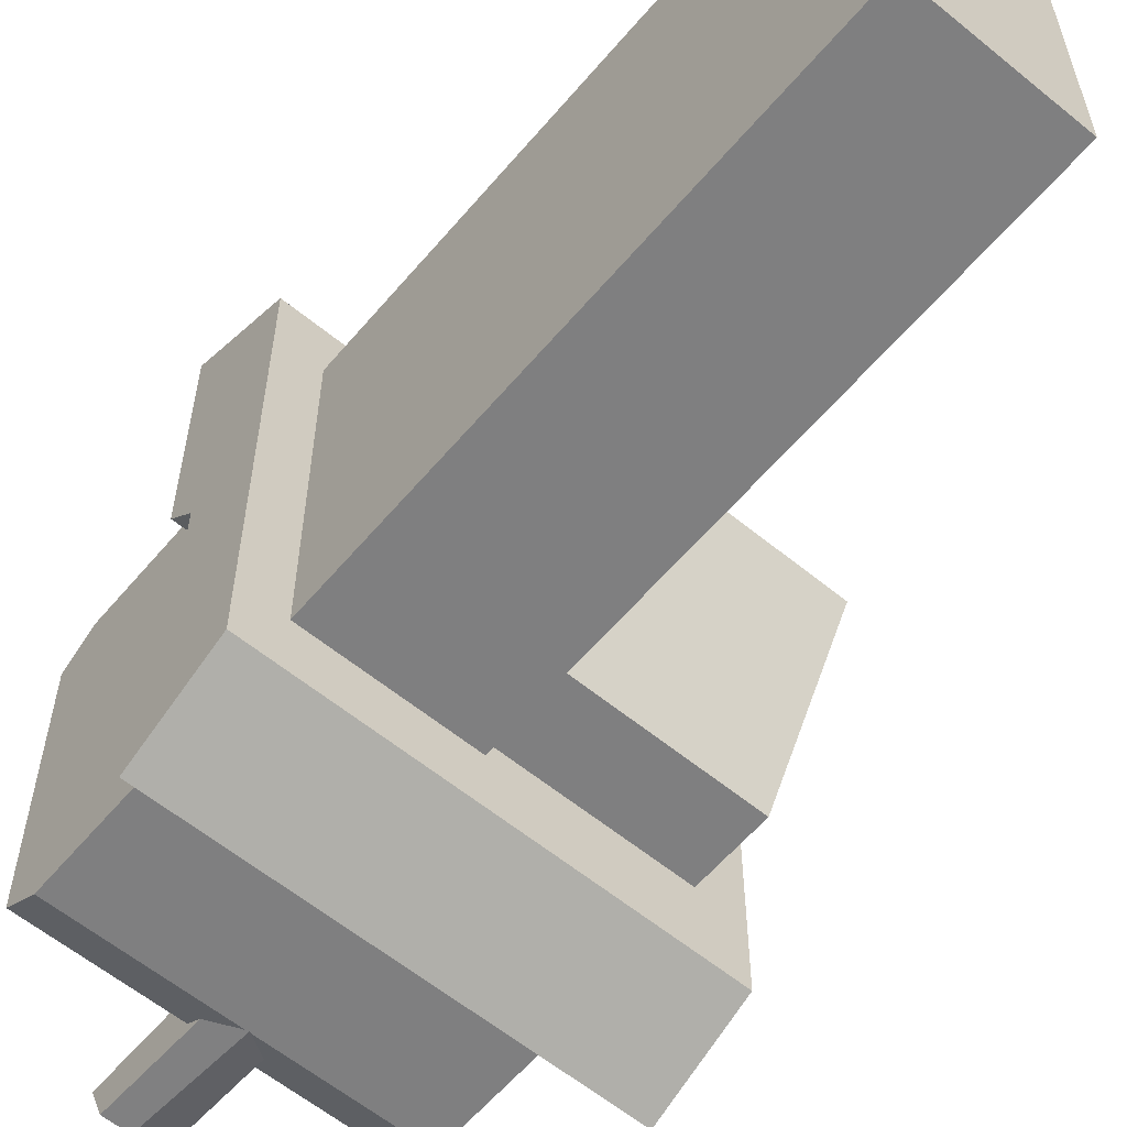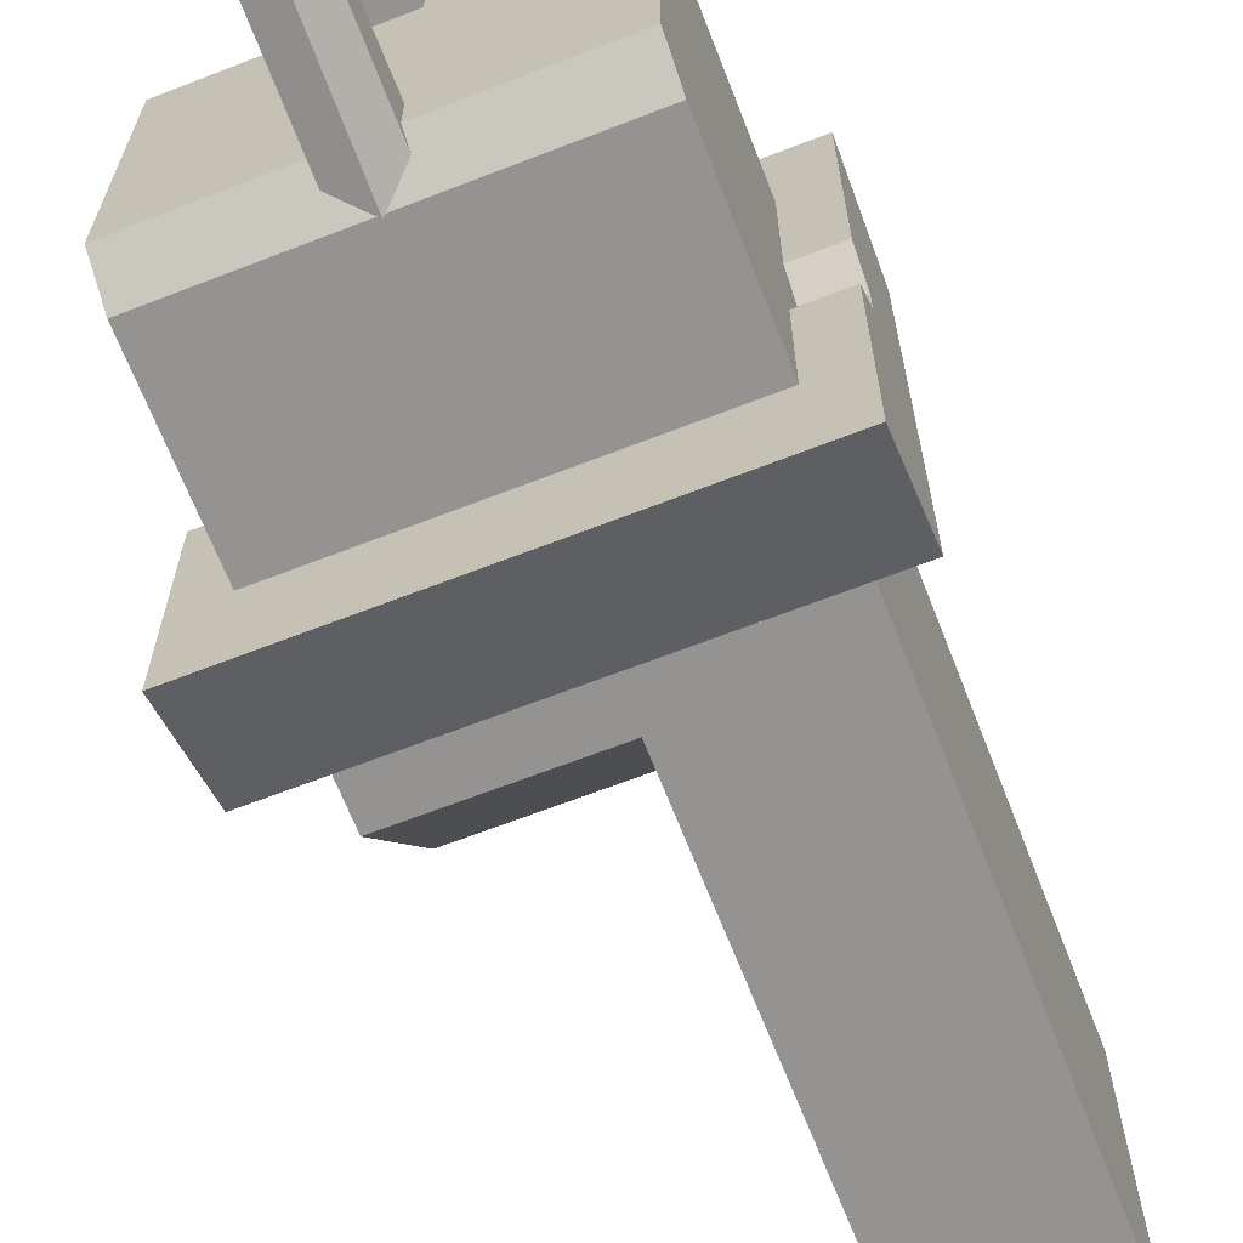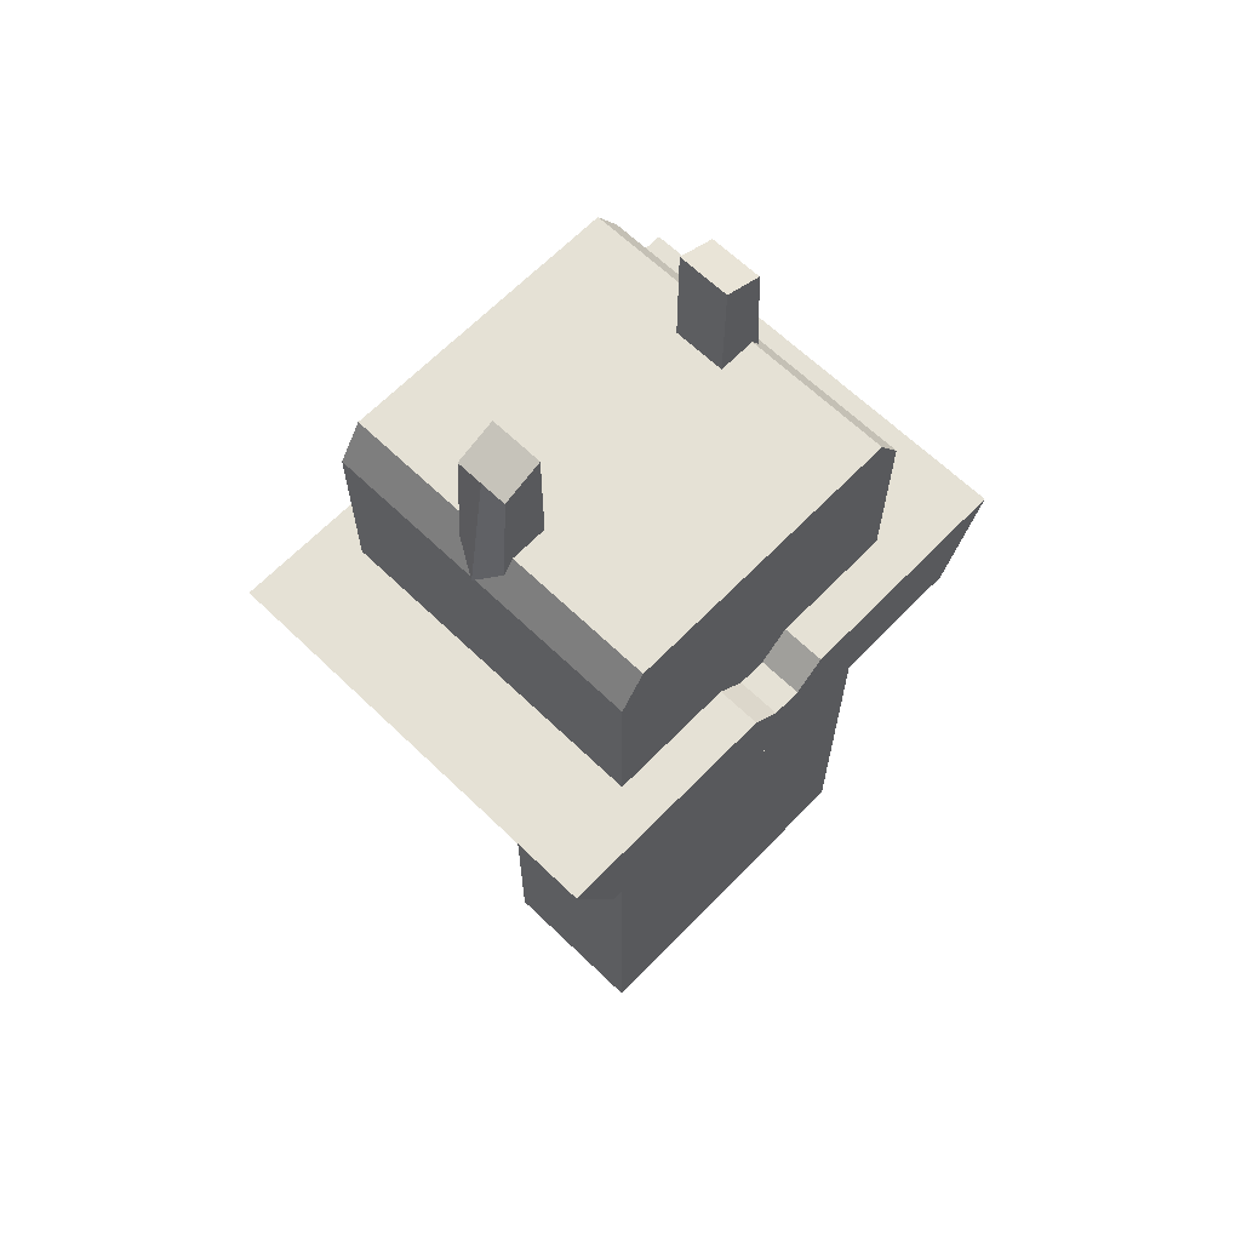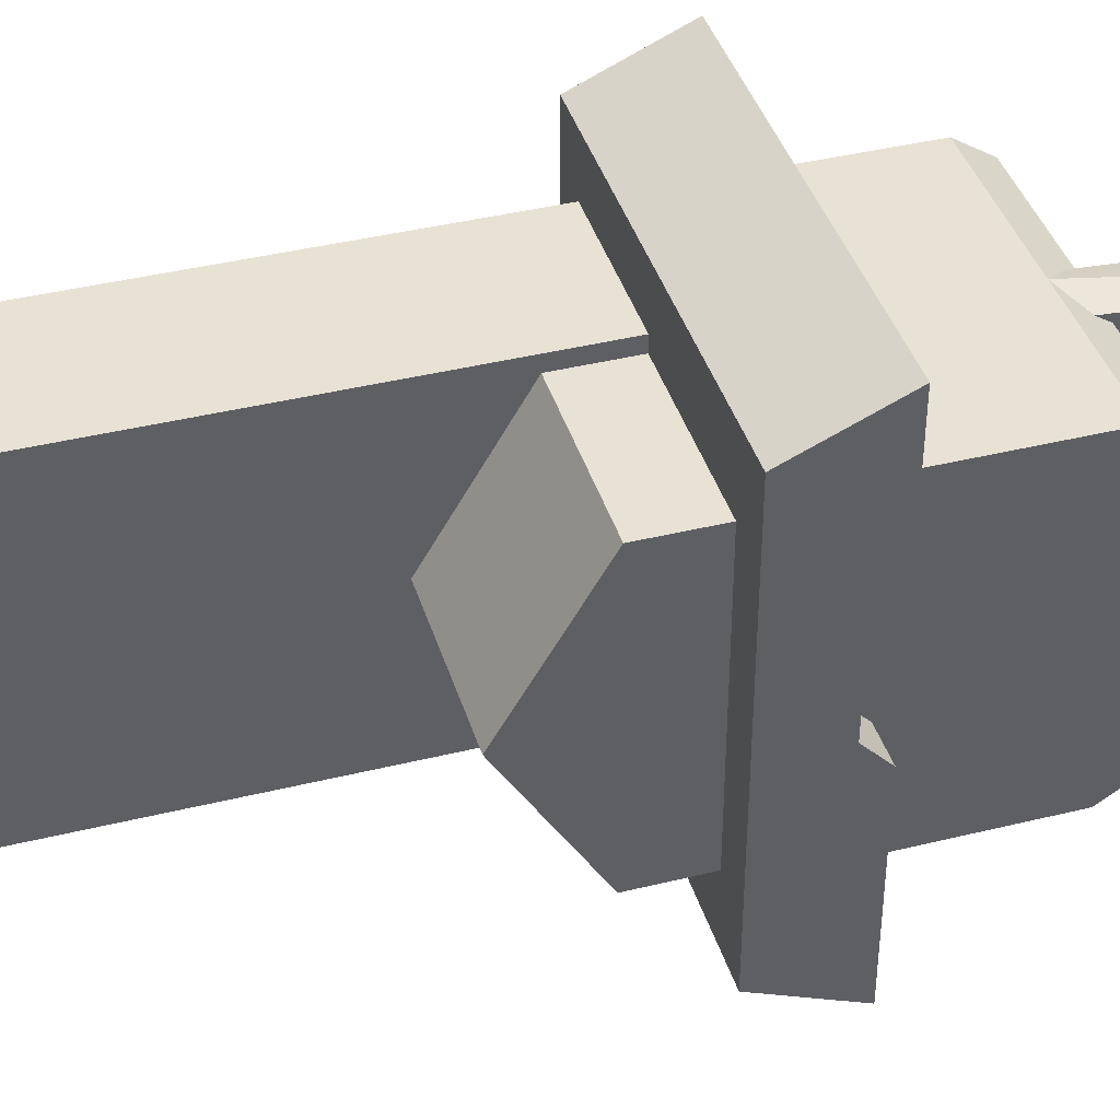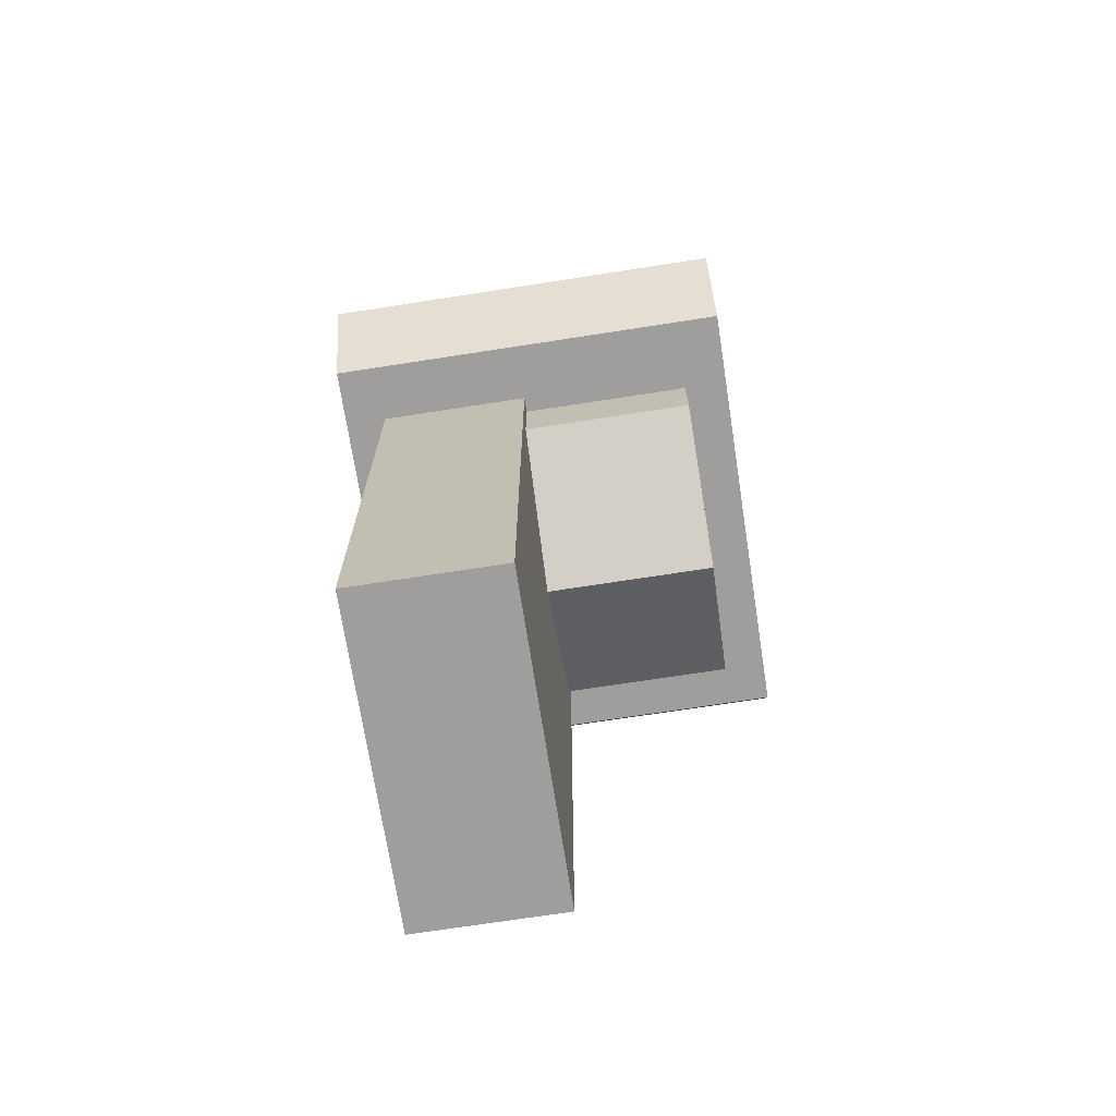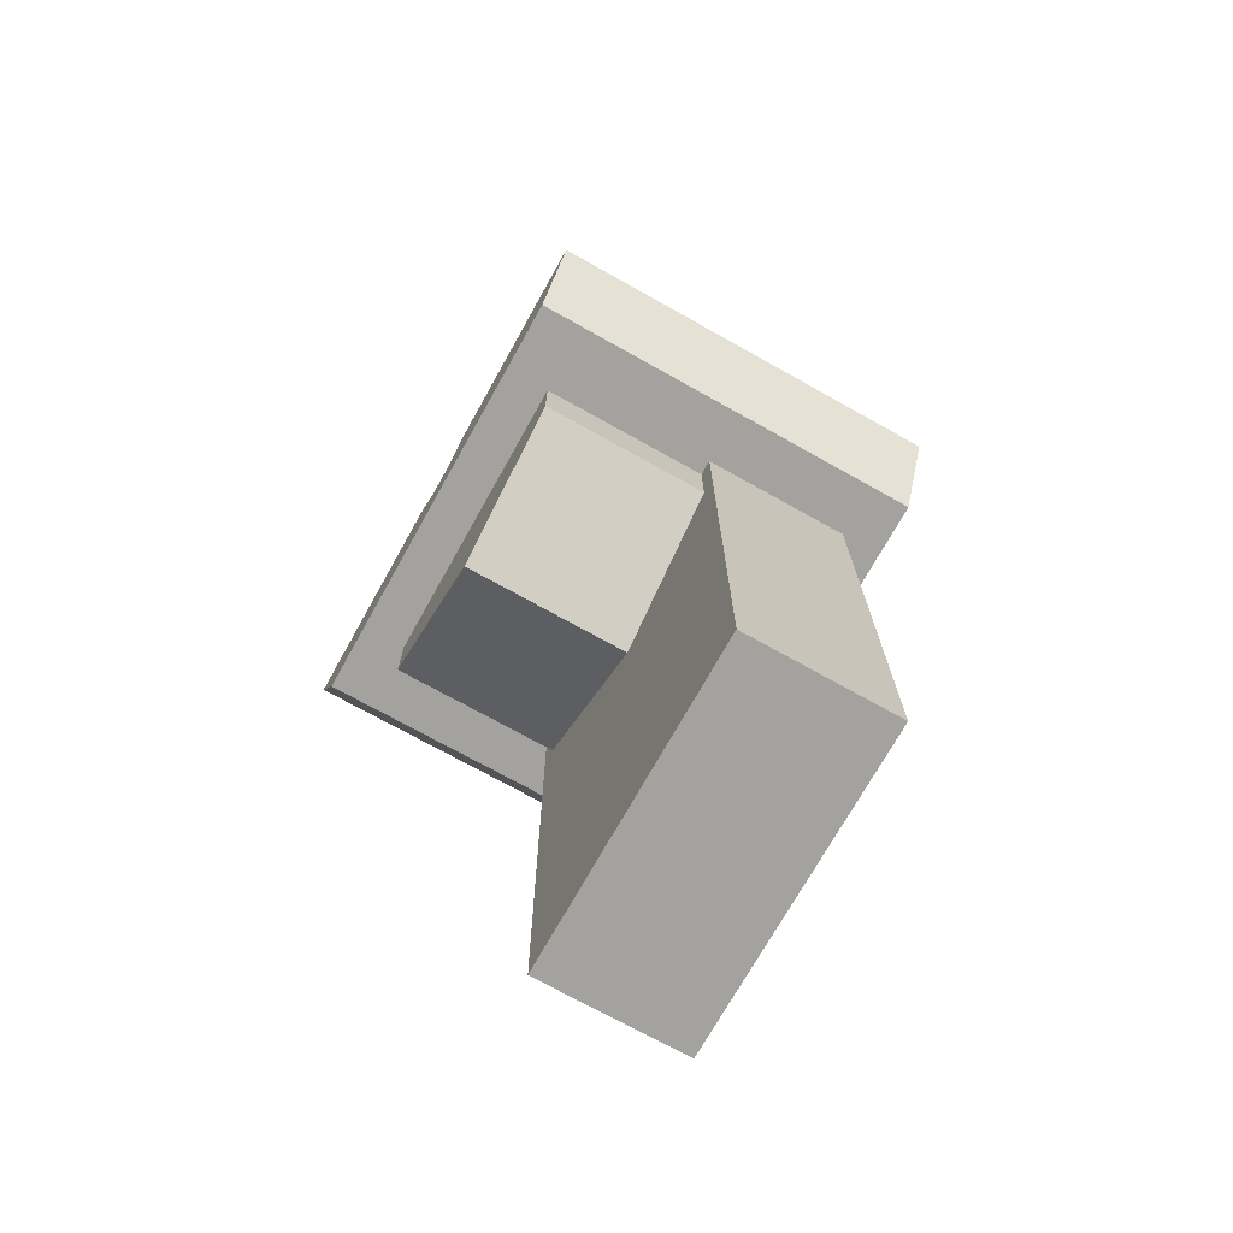
<metadata>
{"format":"obj","ext":"obj","renderer":"f3d","projection":"perspective","resolution":1024,"background":"white","views":[{"elev":-59.8,"azim":-40.0,"up":"+Z"},{"elev":-66.8,"azim":-158.7,"up":"+Z"},{"elev":64.9,"azim":-135.9,"up":"+Y"},{"elev":40.9,"azim":73.3,"up":"+Z"},{"elev":-70.9,"azim":8.8,"up":"+Y"},{"elev":-72.5,"azim":150.8,"up":"+Y"}]}
</metadata>
<code>
o 立方體:001.001
v -0.6644 3.234 -0.5512
v -0.6644 3.234 0.5477
v -0.07456 3.234 0.5477
v -0.07456 3.234 -0.5512
v -0.6644 2.303 -0.643
v -0.6644 3.093 -0.643
v -0.07456 3.093 -0.643
v -0.07456 2.303 -0.643
v 0.6017 3.093 -0.643
v 0.6017 2.303 -0.643
v -0.6644 -0.01643 0.6396
v -0.6644 -0.01643 -0.643
v -0.07456 -0.01643 -0.643
v -0.07456 -0.01643 0.6396
v 0.6017 3.234 0.5477
v 0.6017 3.234 -0.5512
v -0.07456 2.303 0.6396
v -0.6644 2.303 0.6396
v -0.07456 3.093 0.6396
v -0.6644 3.093 0.6396
v 0.6017 3.093 0.6396
v 0.6017 2.303 0.6396
v 0.7651 2.067 0.8623
v 0.7651 2.447 1.031
v -0.8283 2.447 1.031
v -0.8283 2.067 0.8623
v -0.8283 2.067 -0.1604
v -0.8283 2.447 -0.1604
v -0.8283 2.447 -1.026
v -0.8283 2.067 -0.8573
v 0.7651 2.447 -1.026
v 0.7651 2.067 -0.8573
v 0.7651 2.067 0.1654
v 0.7651 2.447 0.1654
v 0.7651 2.067 -0.1604
v -0.8283 2.447 0.1654
v 0.7651 2.447 -0.1604
v -0.8283 2.067 0.05677
v 0.7651 2.067 0.05677
v -0.8283 2.067 0.1654
v 0.7651 2.345 -0.05183
v 0.7651 2.067 -0.05183
v 0.7651 2.345 0.05677
v -0.8283 2.345 0.05677
v -0.8283 2.345 -0.05183
v -0.8283 2.067 -0.05183
v 0.5927 1.793 0.58
v 0.5927 2.235 0.58
v -0.08266 2.235 0.58
v -0.08266 1.793 0.58
v -0.08266 1.447 -0.001742
v -0.08266 2.235 -0.001742
v -0.08266 2.235 -0.5835
v -0.08266 1.793 -0.5835
v 0.5927 2.235 -0.5835
v 0.5927 1.793 -0.5835
v 0.5927 1.447 -0.001742
v 0.5927 2.235 -0.001742
v 2e-06 3.084 -0.4101
v 2e-06 3.672 -0.4101
v -0.1007 3.672 -0.4101
v -0.1007 3.086 -0.4101
v -0.1007 3.609 -0.5617
v -0.1007 3.168 -0.5914
v -0.00487 3.086 -0.6486
v 2e-06 3.609 -0.5618
v 0.1007 3.609 -0.5618
v 0.1007 3.168 -0.5914
v 0.1007 3.672 -0.4101
v 0.1007 3.086 -0.4101
v 2e-06 3.084 0.402
v -0.1007 3.086 0.402
v -0.1007 3.672 0.402
v 2e-06 3.672 0.402
v -0.1007 3.168 0.5833
v -0.1007 3.609 0.5536
v -0.00487 3.086 0.6405
v 0.1007 3.168 0.5833
v 0.1007 3.609 0.5537
v 2e-06 3.609 0.5537
v 0.1007 3.086 0.402
v 0.1007 3.672 0.402
f 1 2 3 4
f 5 6 7 8
f 8 7 9 10
f 11 12 13 14
f 4 3 15 16
f 13 8 17 14
f 12 5 8 13
f 11 18 5 12
f 14 17 18 11
f 17 19 20 18
f 10 9 21 22
f 18 20 6 5
f 23 24 25 26
f 27 28 29 30
f 30 29 31 32
f 33 34 24 23
f 27 30 32 35
f 36 25 24 34
f 29 28 37 31
f 38 39 33 40
f 37 41 42 35
f 26 40 33 23
f 43 34 33 39
f 44 45 46 38
f 32 31 37 35
f 45 28 27 46
f 36 44 38 40
f 26 25 36 40
f 36 34 43 44
f 44 43 41 45
f 45 41 37 28
f 41 43 39 42
f 27 35 42 46
f 46 42 39 38
f 47 48 49 50
f 51 52 53 54
f 54 53 55 56
f 57 58 48 47
f 51 54 56 57
f 50 51 57 47
f 56 55 58 57
f 50 49 52 51
f 3 2 20 19
f 1 4 7 6
f 15 3 19 21
f 4 16 9 7
f 19 17 22 21
f 59 60 61 62
f 62 61 63 64
f 65 66 67 68
f 68 67 69 70
f 66 60 69 67
f 63 61 60 66
f 64 63 66 65
f 70 69 60 59
f 71 72 73 74
f 72 75 76 73
f 77 78 79 80
f 78 81 82 79
f 80 79 82 74
f 76 80 74 73
f 75 77 80 76
f 81 71 74 82
f 21 9 16 15
f 6 20 2 1

</code>
